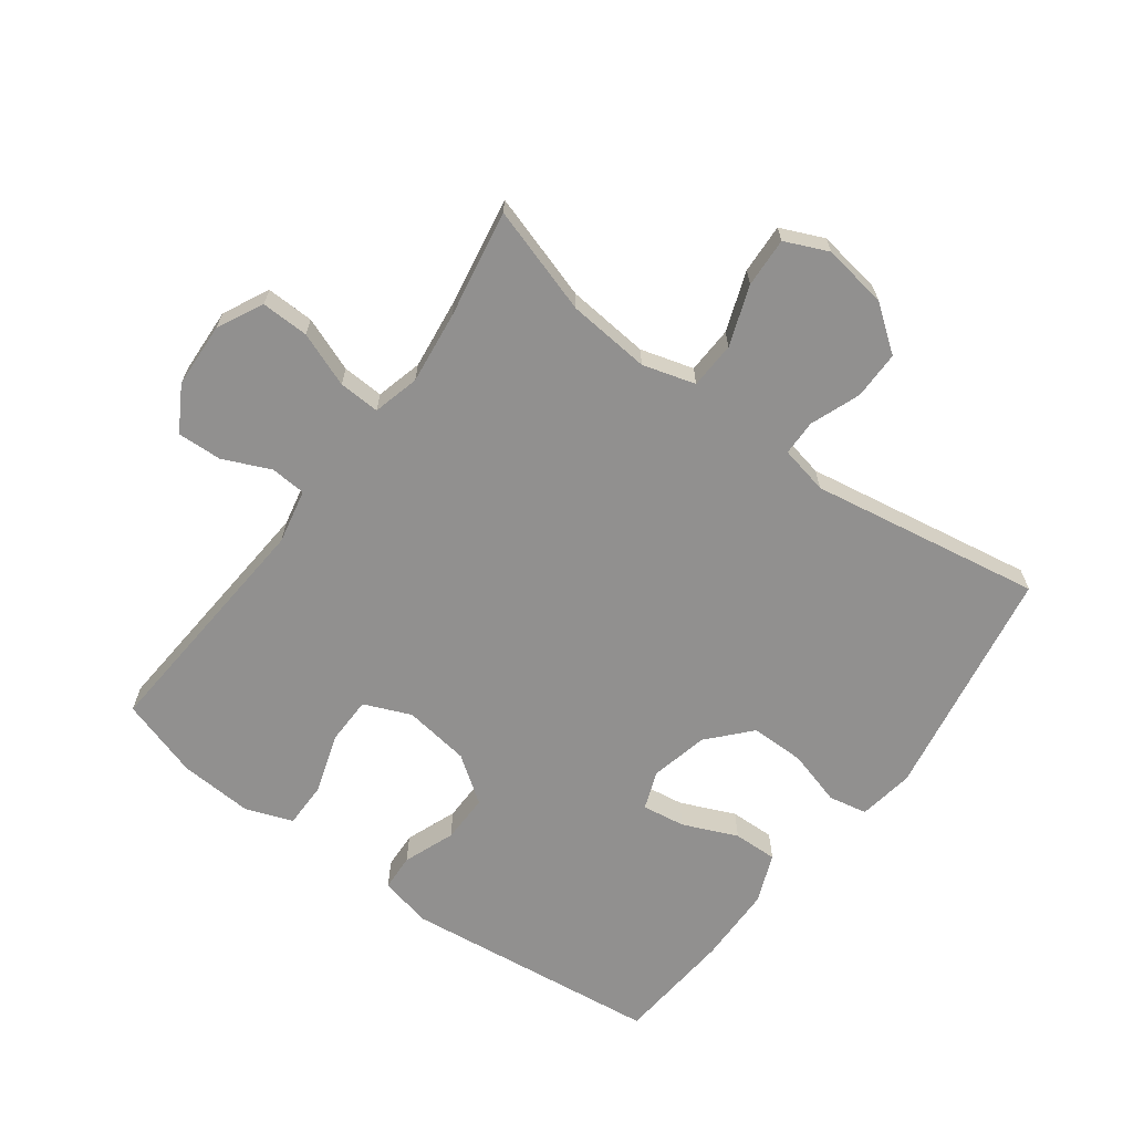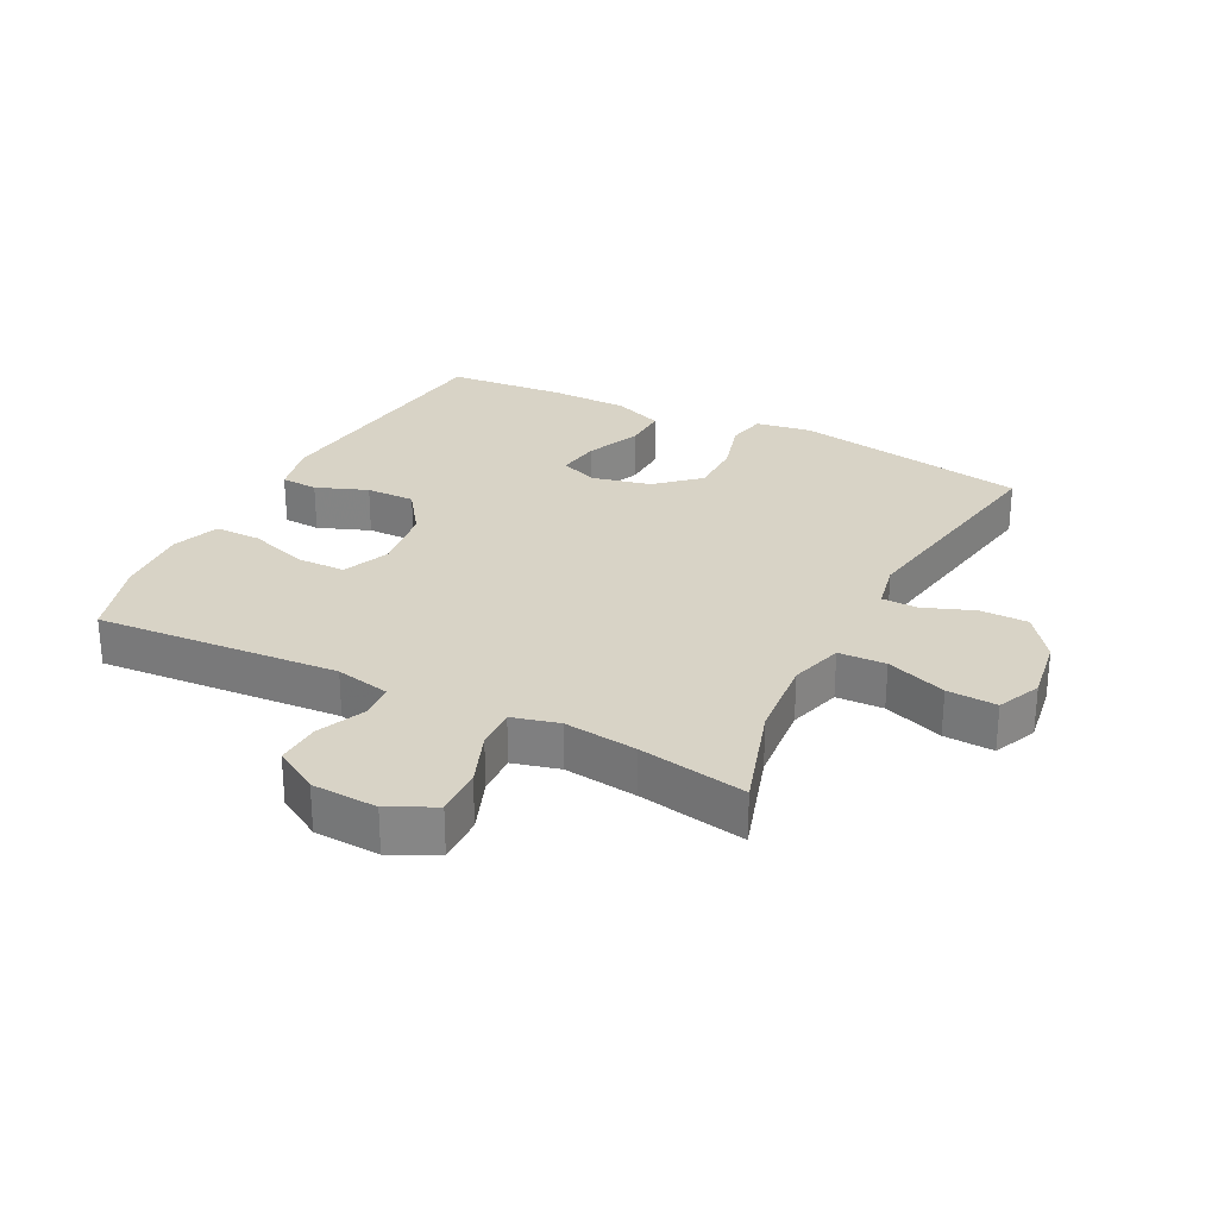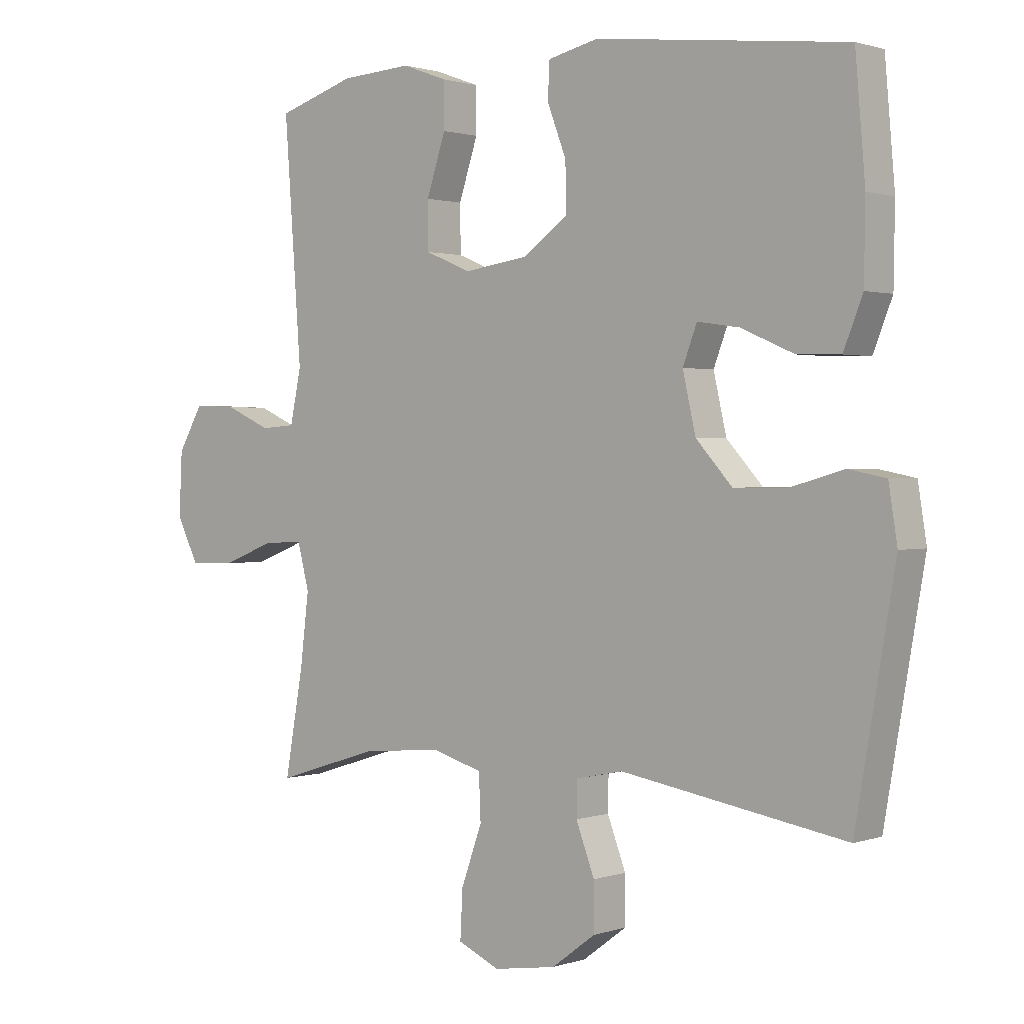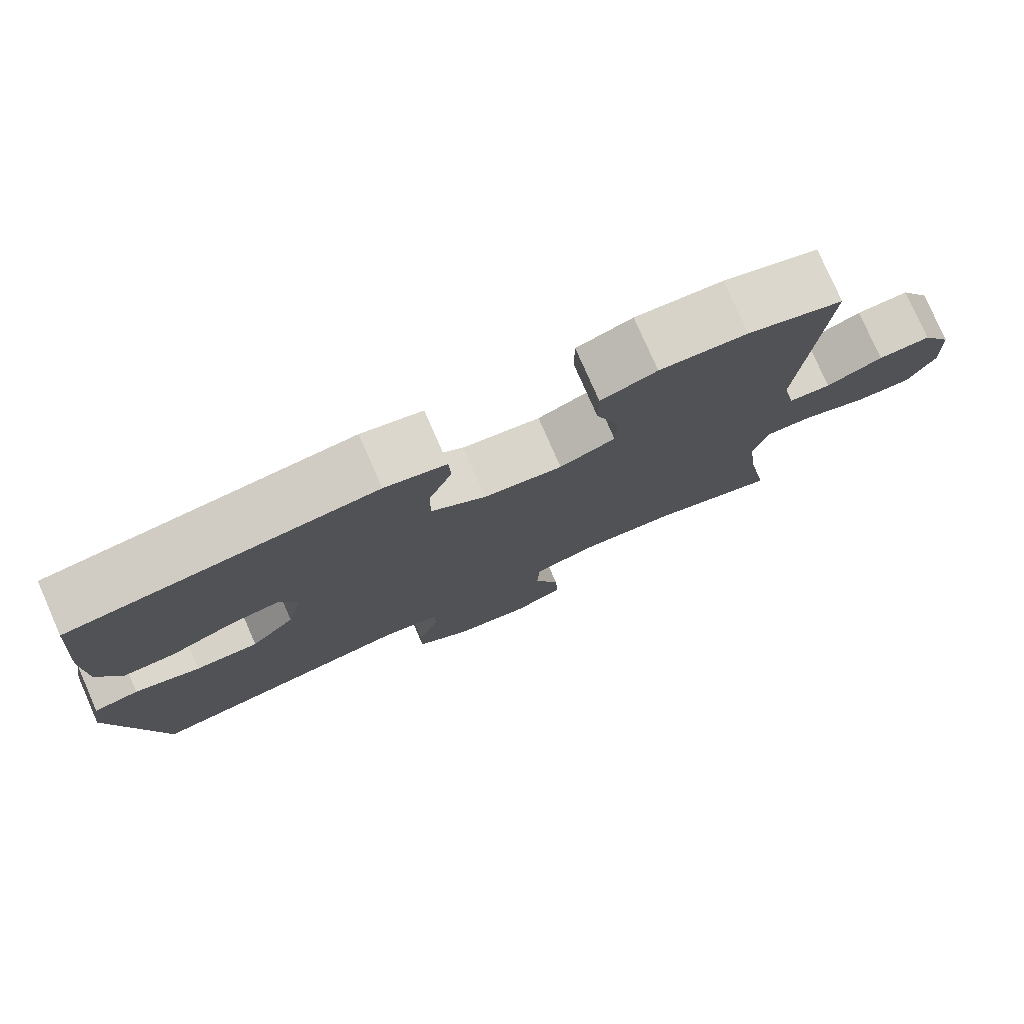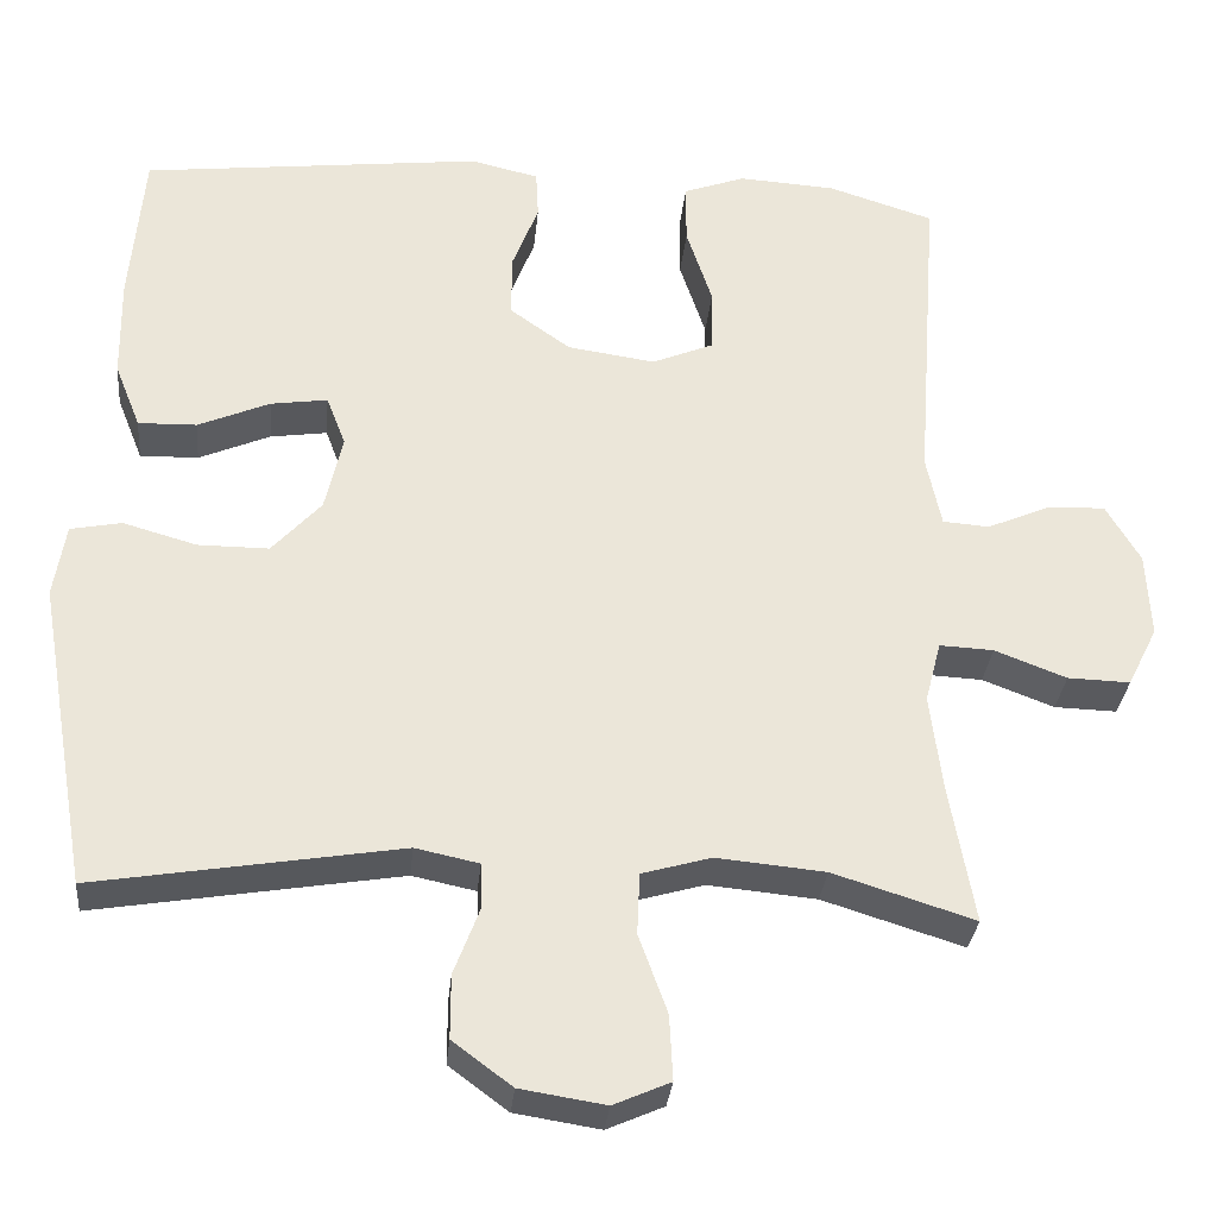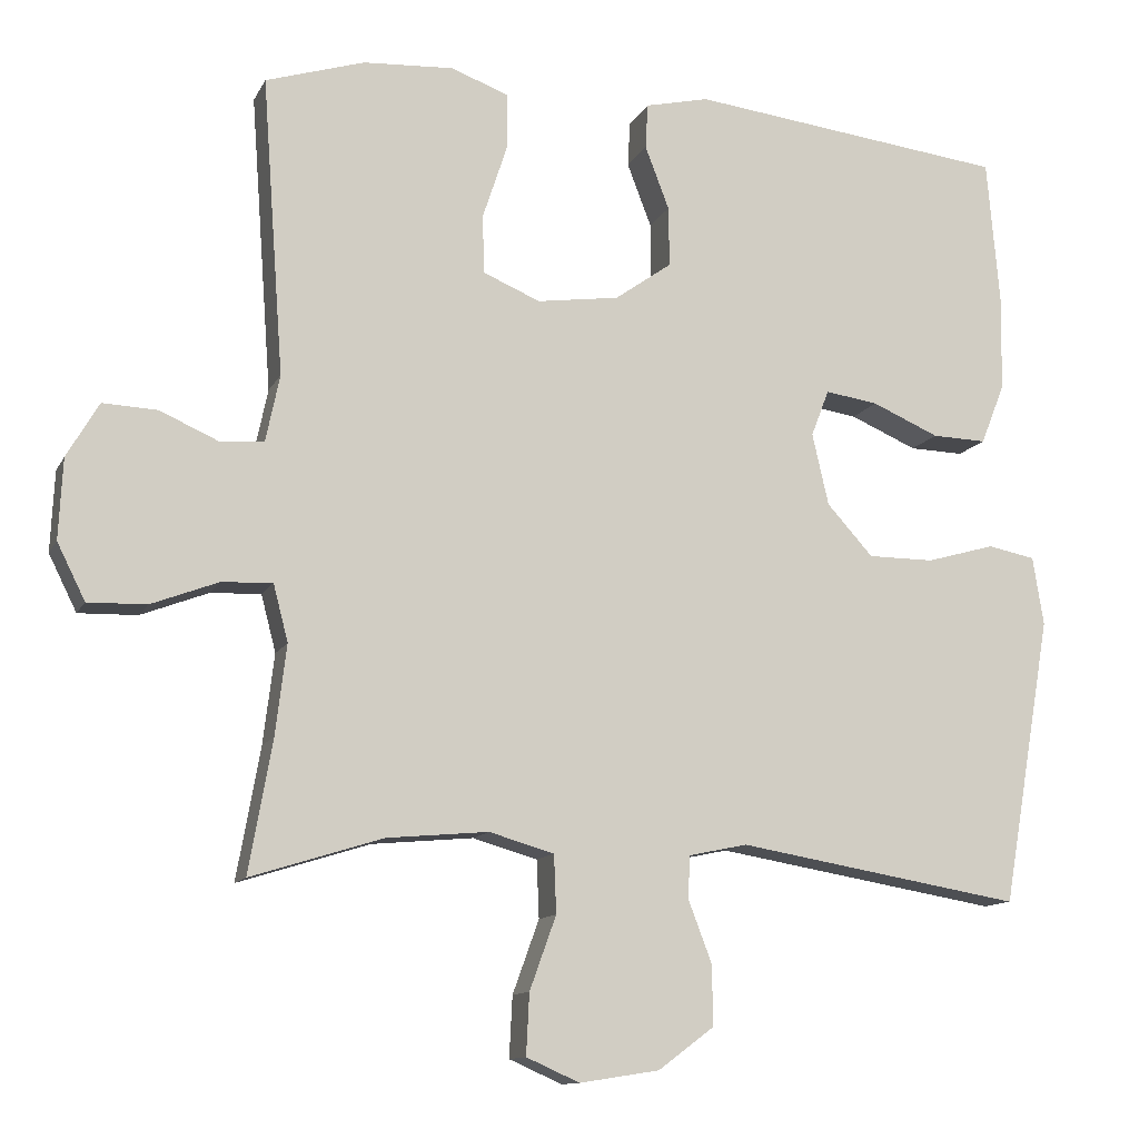
<metadata>
{"format":"obj","ext":"obj","renderer":"f3d","projection":"perspective","resolution":1024,"background":"white","views":[{"elev":-65.7,"azim":143.5,"up":"+Y"},{"elev":27.8,"azim":117.1,"up":"+Y"},{"elev":1.2,"azim":-140.0,"up":"+Z"},{"elev":78.4,"azim":-23.7,"up":"+Z"},{"elev":-31.4,"azim":-5.5,"up":"+Z"},{"elev":-12.0,"azim":161.8,"up":"+Z"}]}
</metadata>
<code>
v 0.5 0.07 -0.5
v 0.331 0.07 -0.447
v 0.201 0.07 -0.435
v 0.118 0.07 -0.459
v 0.115 0.07 -0.533
v 0.149 0.07 -0.627
v 0.153 0.07 -0.705
v 0.085 0.07 -0.735
v -0.017 0.07 -0.719
v -0.088 0.07 -0.666
v -0.088 0.07 -0.59
v -0.058 0.07 -0.511
v -0.059 0.07 -0.455
v -0.135 0.07 -0.439
v -0.5 0.07 -0.5
v -0.564 0.07 -0.131
v -0.55 0.07 -0.043
v -0.489 0.07 -0.031
v -0.401 0.07 -0.056
v -0.316 0.07 -0.056
v -0.257 0.07 0.009
v -0.236 0.07 0.101
v -0.259 0.07 0.161
v -0.327 0.07 0.151
v -0.413 0.07 0.114
v -0.483 0.07 0.112
v -0.514 0.07 0.19
v -0.516 0.07 0.313
v -0.5 0.07 0.5
v -0.092 0.07 0.548
v -0.01 0.07 0.529
v -0.007 0.07 0.471
v -0.038 0.07 0.39
v -0.039 0.07 0.313
v 0.034 0.07 0.261
v 0.139 0.07 0.246
v 0.213 0.07 0.277
v 0.214 0.07 0.353
v 0.183 0.07 0.447
v 0.183 0.07 0.52
v 0.257 0.07 0.547
v 0.373 0.07 0.54
v 0.5 0.07 0.5
v 0.472 0.07 0.118
v 0.49 0.07 0.032
v 0.546 0.07 0.028
v 0.621 0.07 0.061
v 0.691 0.07 0.064
v 0.732 0.07 -0.006
v 0.737 0.07 -0.109
v 0.701 0.07 -0.181
v 0.626 0.07 -0.179
v 0.54 0.07 -0.146
v 0.475 0.07 -0.143
v 0.456 0.07 -0.216
v 0.47 0.07 -0.331
v 0.5 0 -0.5
v 0.331 0 -0.447
v 0.201 0 -0.435
v 0.118 0 -0.459
v 0.115 0 -0.533
v 0.149 0 -0.627
v 0.153 0 -0.705
v 0.085 0 -0.735
v -0.017 0 -0.719
v -0.088 0 -0.666
v -0.088 0 -0.59
v -0.058 0 -0.511
v -0.059 0 -0.455
v -0.135 0 -0.439
v -0.5 0 -0.5
v -0.564 0 -0.131
v -0.55 0 -0.043
v -0.489 0 -0.031
v -0.401 0 -0.056
v -0.316 0 -0.056
v -0.257 0 0.009
v -0.236 0 0.101
v -0.259 0 0.161
v -0.327 0 0.151
v -0.413 0 0.114
v -0.483 0 0.112
v -0.514 0 0.19
v -0.516 0 0.313
v -0.5 0 0.5
v -0.092 0 0.548
v -0.01 0 0.529
v -0.007 0 0.471
v -0.038 0 0.39
v -0.039 0 0.313
v 0.034 0 0.261
v 0.139 0 0.246
v 0.213 0 0.277
v 0.214 0 0.353
v 0.183 0 0.447
v 0.183 0 0.52
v 0.257 0 0.547
v 0.373 0 0.54
v 0.5 0 0.5
v 0.472 0 0.118
v 0.49 0 0.032
v 0.546 0 0.028
v 0.621 0 0.061
v 0.691 0 0.064
v 0.732 0 -0.006
v 0.737 0 -0.109
v 0.701 0 -0.181
v 0.626 0 -0.179
v 0.54 0 -0.146
v 0.475 0 -0.143
v 0.456 0 -0.216
v 0.47 0 -0.331
f 51 52 53
f 50 51 53
f 49 50 53
f 48 49 53
f 47 48 53
f 46 47 53
f 45 46 53 54
f 44 45 54 55
f 42 43 44
f 41 42 44
f 40 41 44
f 39 40 44
f 38 39 44
f 37 38 44 55
f 31 32 33
f 30 31 33
f 29 30 33
f 28 29 33
f 27 28 33
f 26 27 33
f 25 26 33
f 24 25 33
f 23 24 33 34
f 22 23 34 35
f 17 18 19
f 16 17 19
f 15 16 19
f 14 15 19
f 13 14 19 20
f 10 11 12
f 9 10 12
f 8 9 12
f 7 8 12
f 6 7 12
f 5 6 12
f 4 5 12 13
f 13 20 21
f 4 13 21
f 3 4 21
f 56 1 2
f 2 3 21
f 56 2 21
f 55 56 21
f 37 55 21
f 36 37 21
f 21 22 35 36
f 109 108 107
f 109 107 106
f 109 106 105
f 109 105 104
f 109 104 103
f 109 103 102
f 110 109 102 101
f 111 110 101 100
f 100 99 98
f 100 98 97
f 100 97 96
f 100 96 95
f 100 95 94
f 111 100 94 93
f 89 88 87
f 89 87 86
f 89 86 85
f 89 85 84
f 89 84 83
f 89 83 82
f 89 82 81
f 89 81 80
f 90 89 80 79
f 91 90 79 78
f 75 74 73
f 75 73 72
f 75 72 71
f 75 71 70
f 76 75 70 69
f 68 67 66
f 68 66 65
f 68 65 64
f 68 64 63
f 68 63 62
f 68 62 61
f 69 68 61 60
f 77 76 69
f 77 69 60
f 77 60 59
f 58 57 112
f 77 59 58
f 77 58 112
f 77 112 111
f 77 111 93
f 77 93 92
f 92 91 78 77
f 1 57 58 2
f 2 58 59 3
f 3 59 60 4
f 4 60 61 5
f 5 61 62 6
f 6 62 63 7
f 7 63 64 8
f 8 64 65 9
f 9 65 66 10
f 10 66 67 11
f 11 67 68 12
f 12 68 69 13
f 13 69 70 14
f 14 70 71 15
f 15 71 72 16
f 16 72 73 17
f 17 73 74 18
f 18 74 75 19
f 19 75 76 20
f 20 76 77 21
f 21 77 78 22
f 22 78 79 23
f 23 79 80 24
f 24 80 81 25
f 25 81 82 26
f 26 82 83 27
f 27 83 84 28
f 28 84 85 29
f 29 85 86 30
f 30 86 87 31
f 31 87 88 32
f 32 88 89 33
f 33 89 90 34
f 34 90 91 35
f 35 91 92 36
f 36 92 93 37
f 37 93 94 38
f 38 94 95 39
f 39 95 96 40
f 40 96 97 41
f 41 97 98 42
f 42 98 99 43
f 43 99 100 44
f 44 100 101 45
f 45 101 102 46
f 46 102 103 47
f 47 103 104 48
f 48 104 105 49
f 49 105 106 50
f 50 106 107 51
f 51 107 108 52
f 52 108 109 53
f 53 109 110 54
f 54 110 111 55
f 55 111 112 56
f 56 112 57 1

</code>
